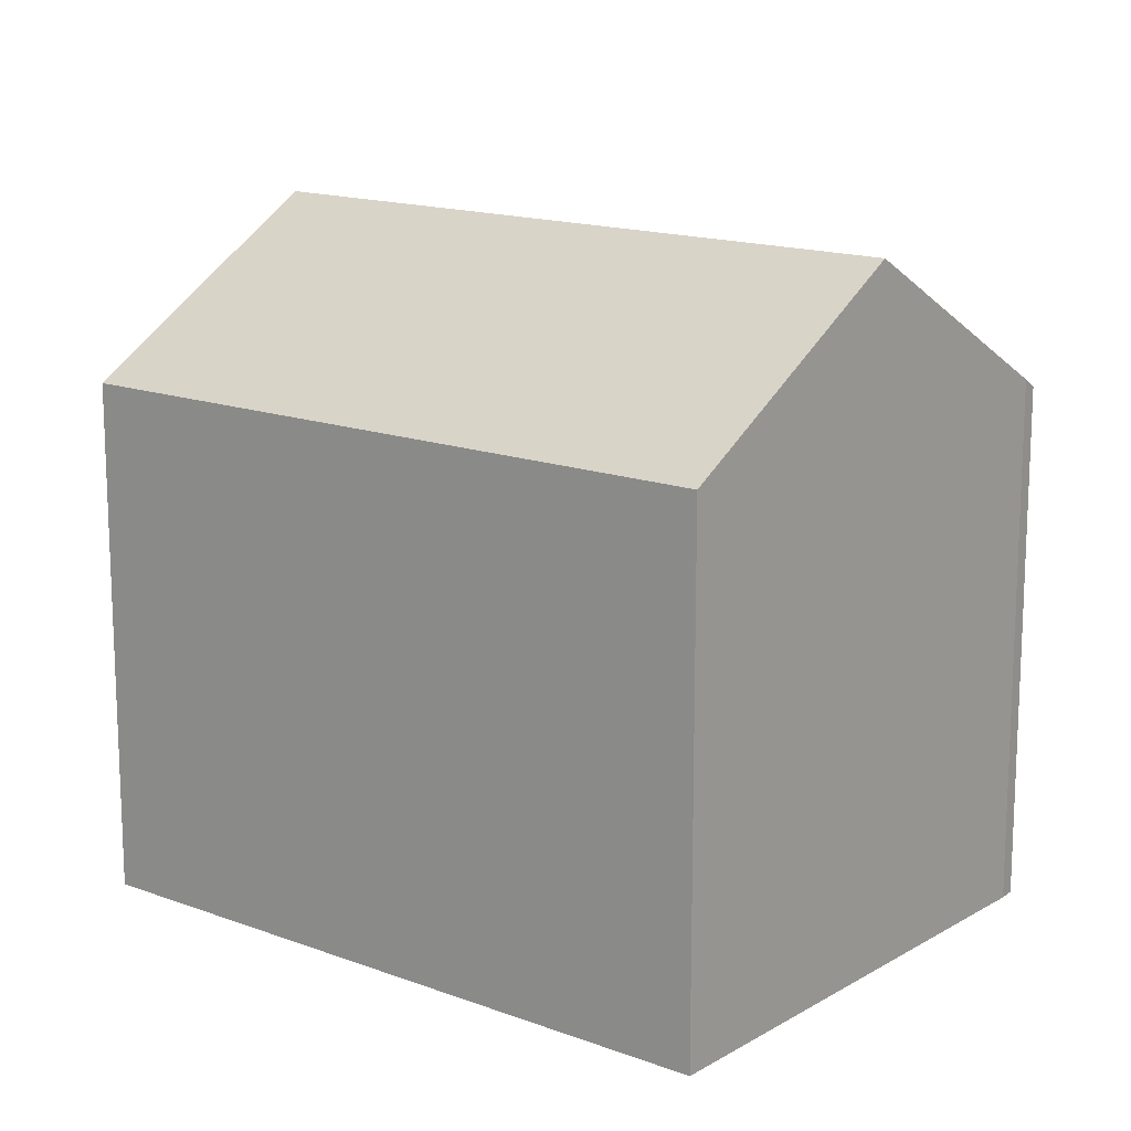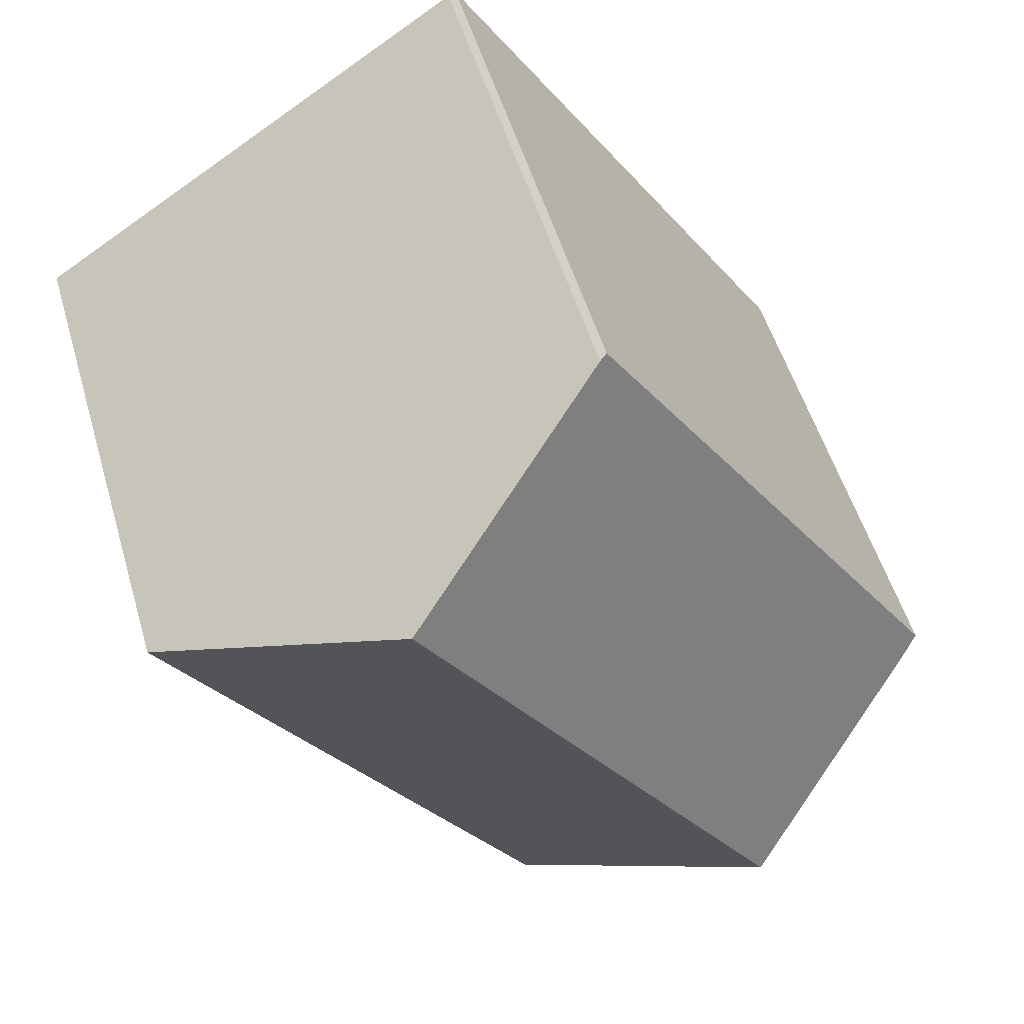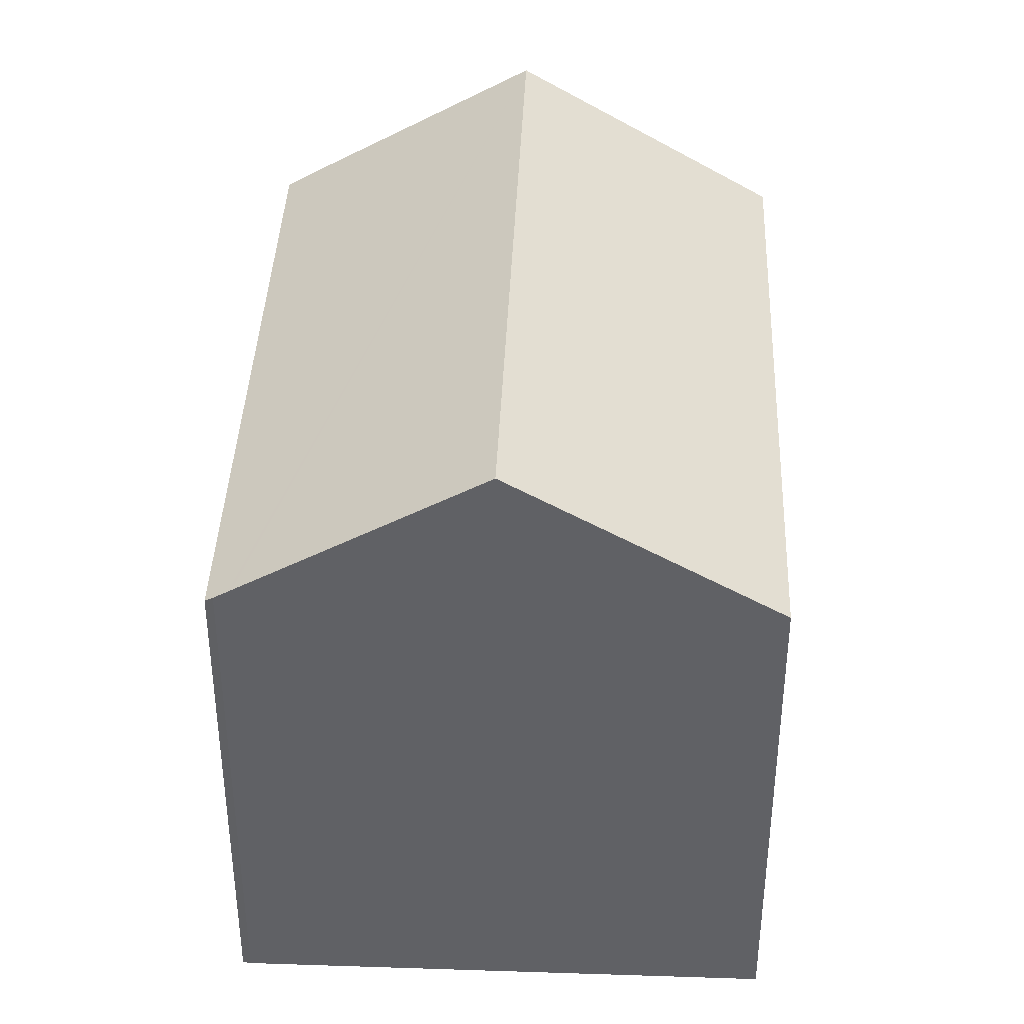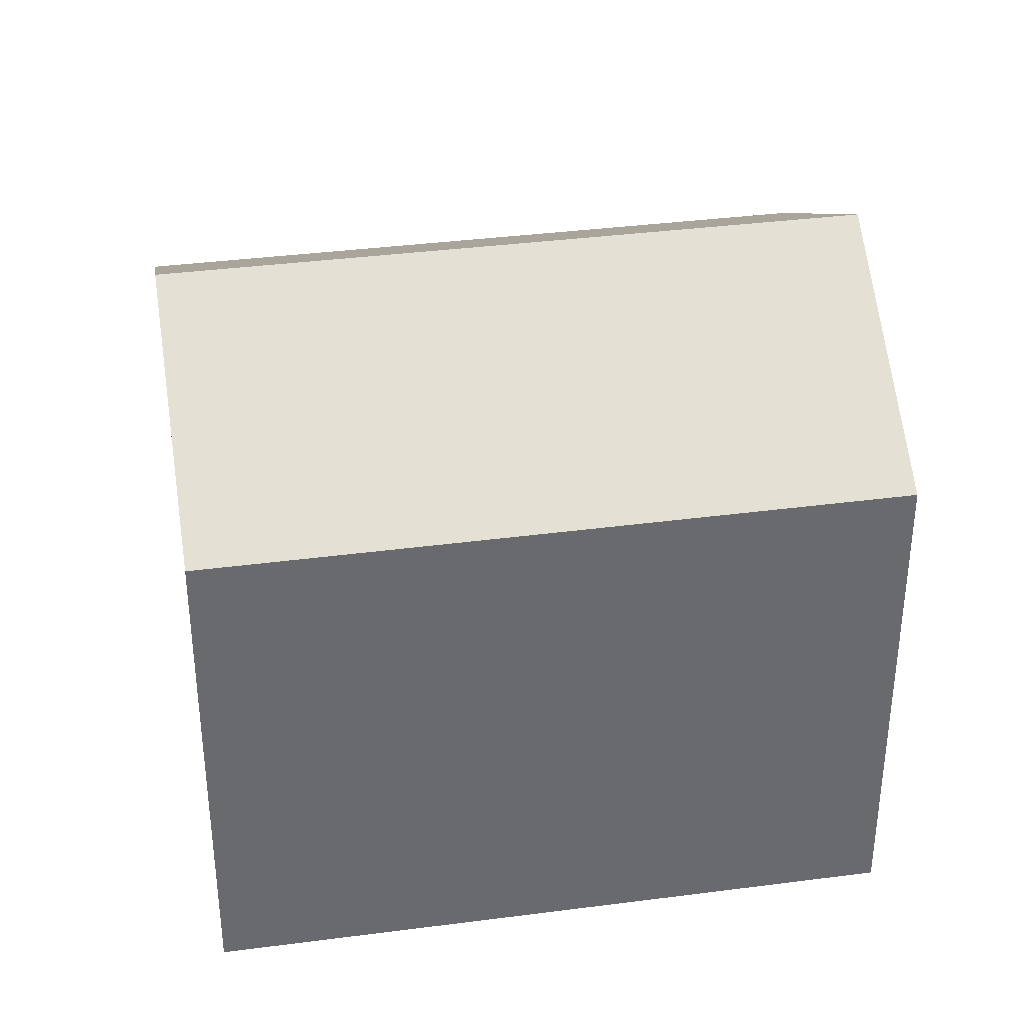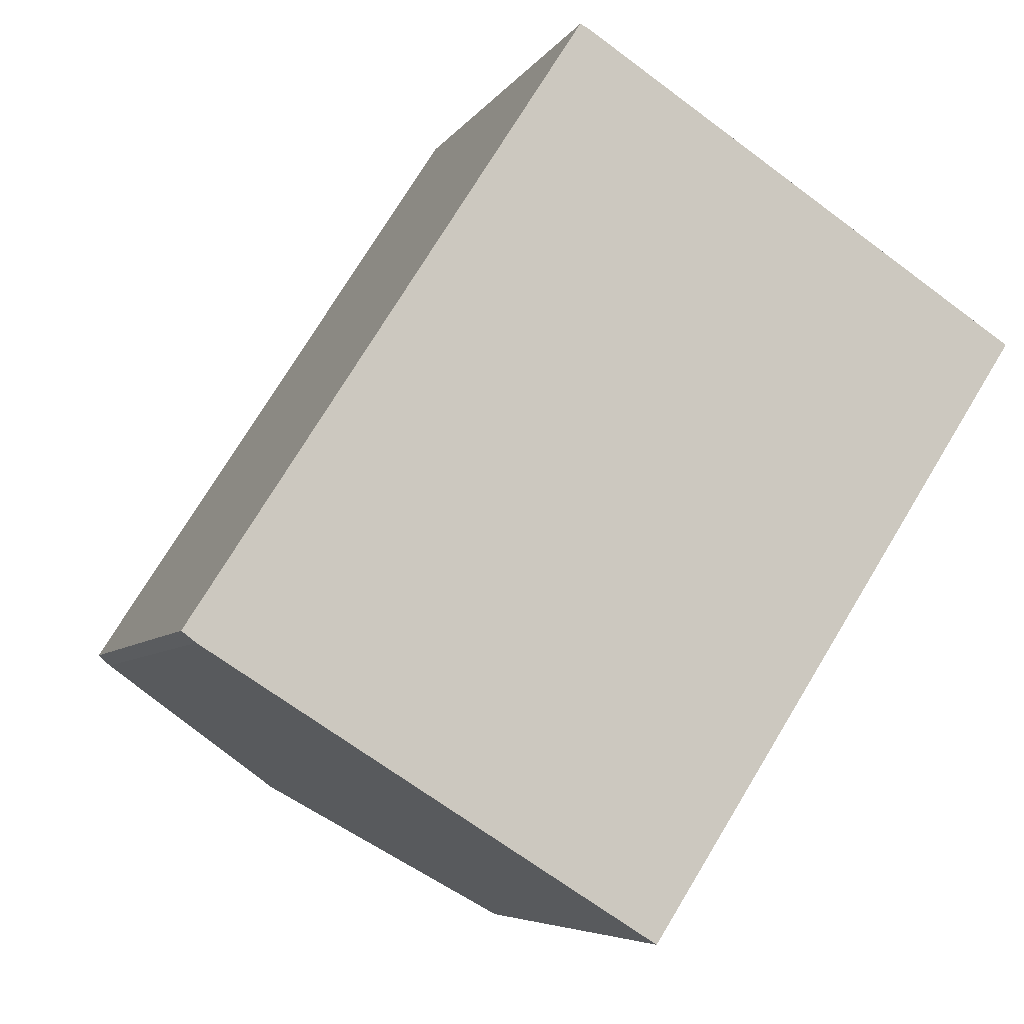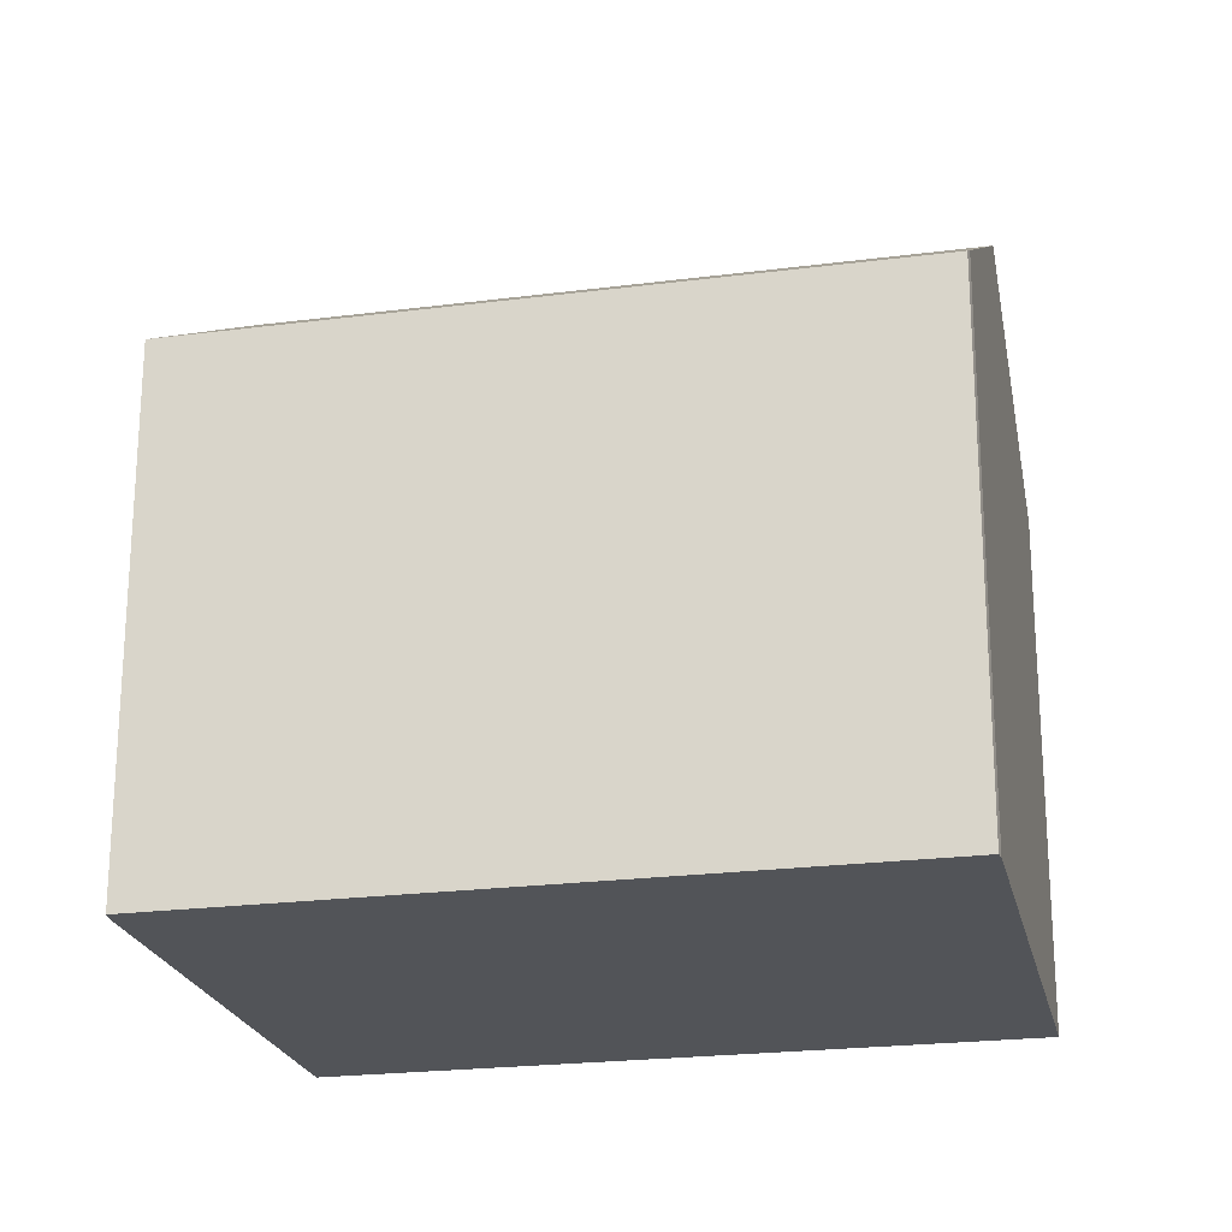
<metadata>
{"format":"obj","ext":"obj","renderer":"f3d","projection":"perspective","resolution":1024,"background":"white","views":[{"elev":15.2,"azim":161.4,"up":"+Y"},{"elev":52.1,"azim":163.8,"up":"+Z"},{"elev":40.1,"azim":35.1,"up":"+Y"},{"elev":37.4,"azim":113.3,"up":"+Y"},{"elev":-5.9,"azim":-17.6,"up":"+Z"},{"elev":-22.8,"azim":-44.9,"up":"+Y"}]}
</metadata>
<code>
v  11.61 13.15 -7.36
v  15.54 17.11 11.49
v  21.35 13.12 7.746
v  5.807 17.11 -3.706
v  9.733 13.14 15.19
v  0.627 13.58 -0.444
v  0 13.14 8.044e-16
v  9.927 13.26 15.1
v  10.23 13.46 14.91
v  10.31 13.52 14.86
v  9.927 -9.247e-16 15.1
v  9.733 -9.3e-16 15.19
v  21.35 -4.743e-16 7.746
v  10.31 -9.096e-16 14.86
v  10.23 -9.128e-16 14.91
v  15.54 -7.033e-16 11.49
v  11.61 4.507e-16 -7.36
v  0.352 13.39 -0.271
v  0.352 1.659e-17 -0.271
v  5.807 2.269e-16 -3.706
v  0.627 2.719e-17 -0.444
v  0 0 0
g defaultobject
f 1 2 3
f 2 1 4
f 5 6 7
f 6 5 8
f 6 8 4
f 4 8 9
f 4 9 10
f 4 10 2
f 5 11 8
f 11 5 12
f 10 3 2
f 3 10 9
f 3 9 8
f 3 8 11
f 3 11 13
f 13 11 14
f 14 11 15
f 13 14 16
f 3 17 1
f 17 3 13
f 17 4 1
f 4 17 6
f 6 17 18
f 18 17 19
f 19 17 20
f 19 20 21
f 19 7 18
f 7 19 22
f 22 5 7
f 5 22 12
f 16 17 13
f 17 16 20
f 20 16 14
f 20 14 21
f 21 14 19
f 19 14 15
f 19 15 11
f 19 11 22
f 22 11 12

</code>
